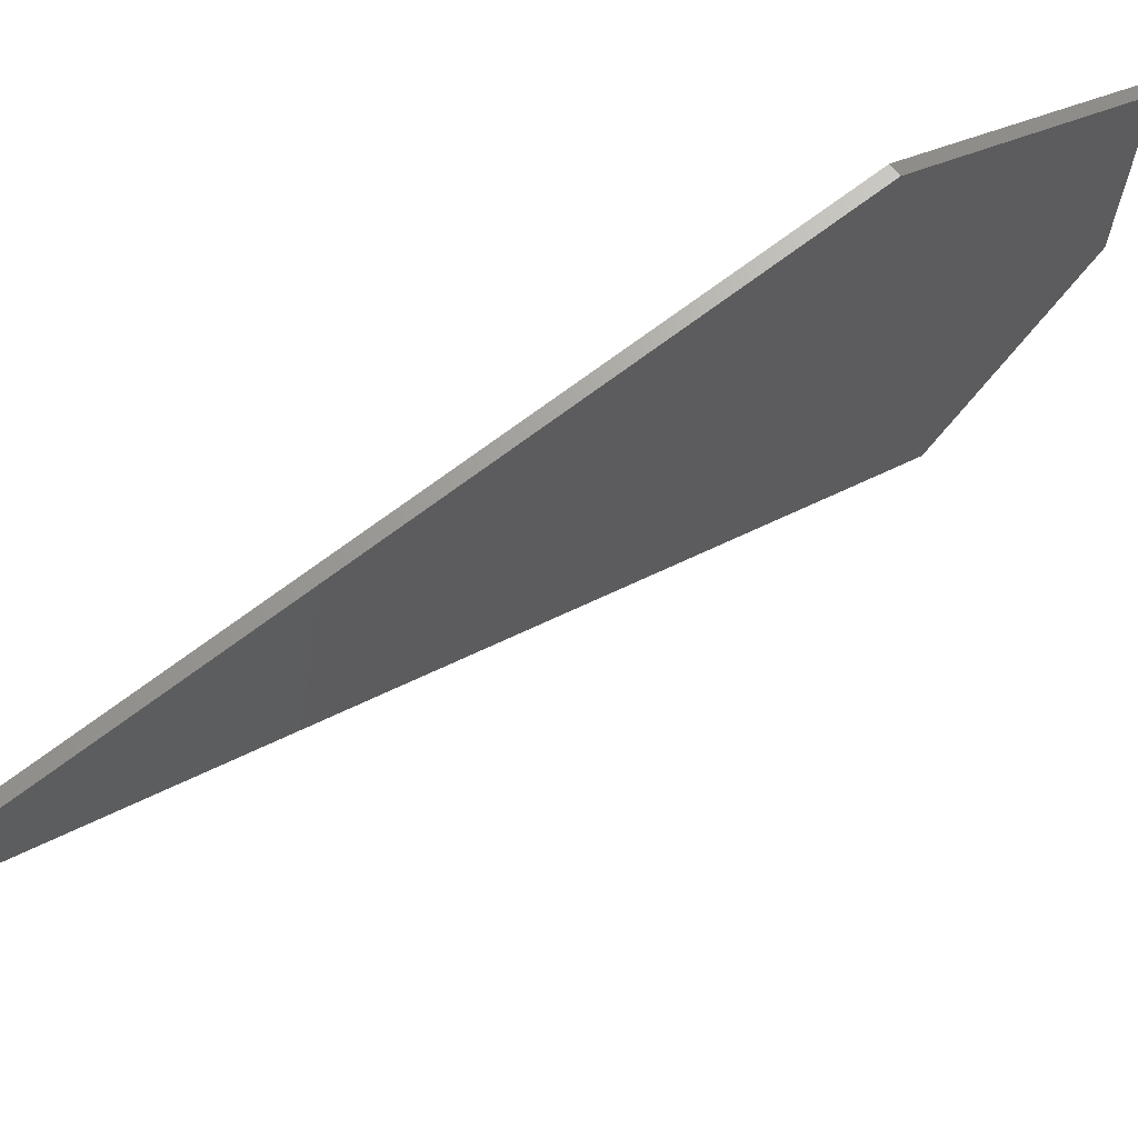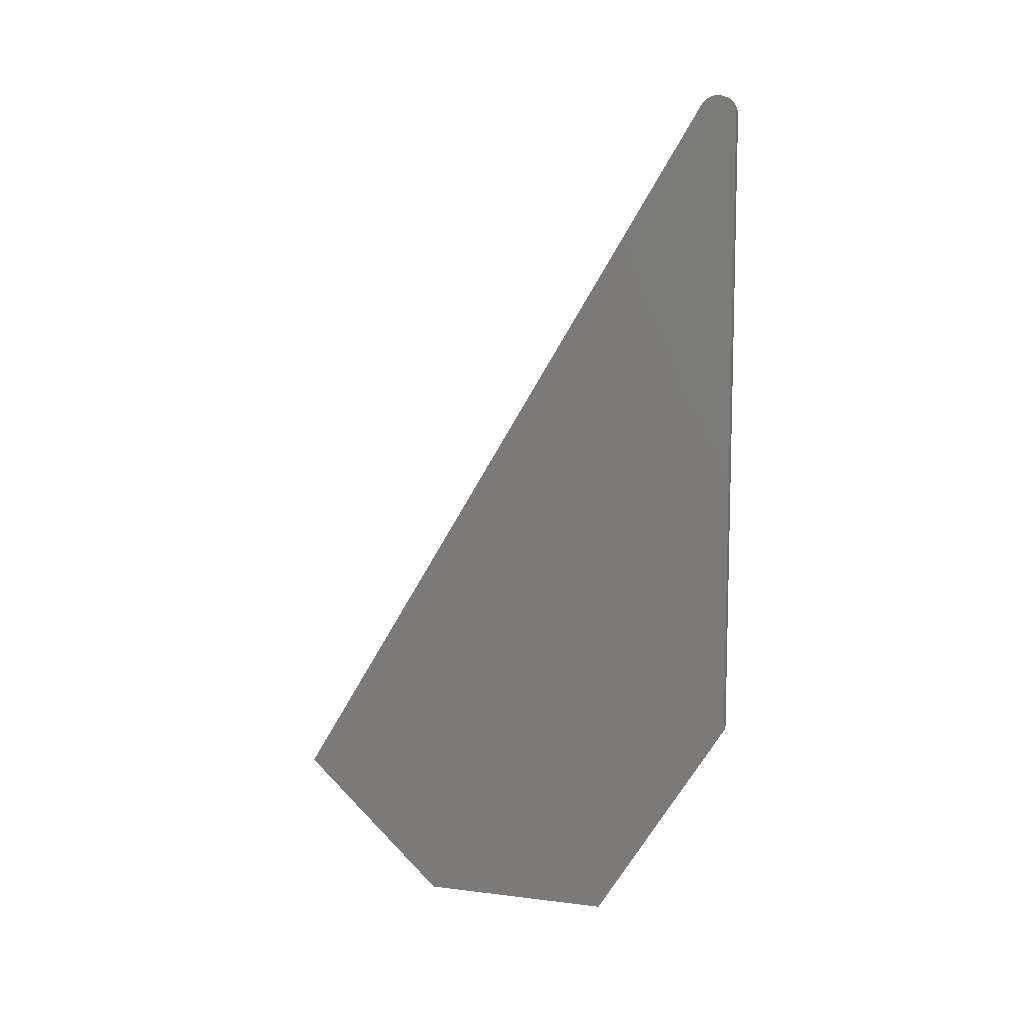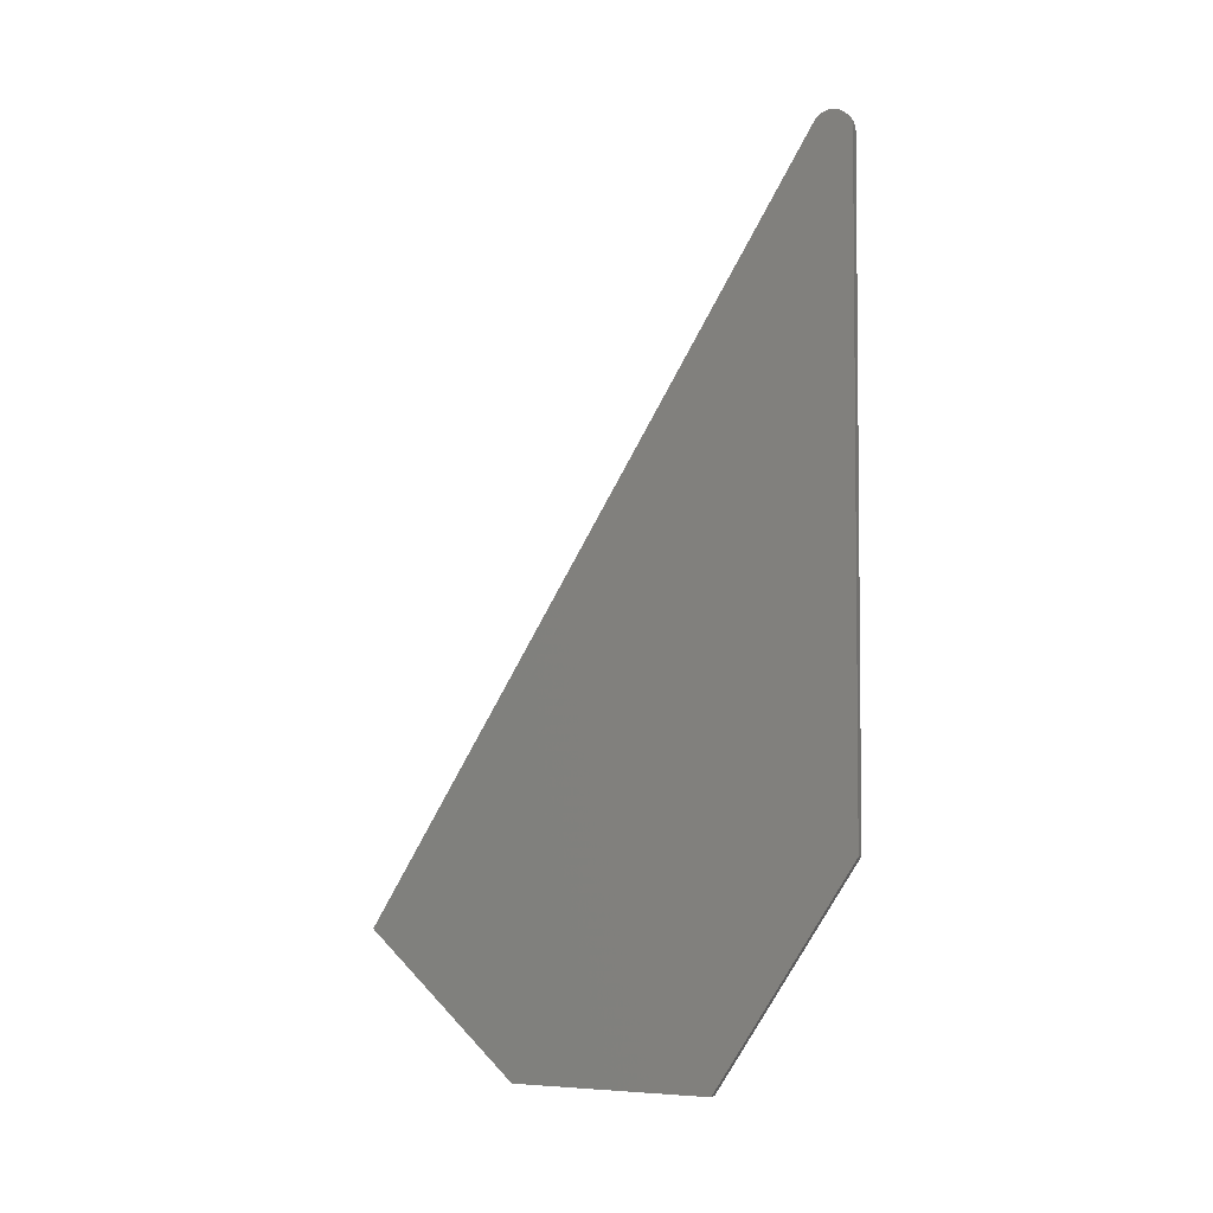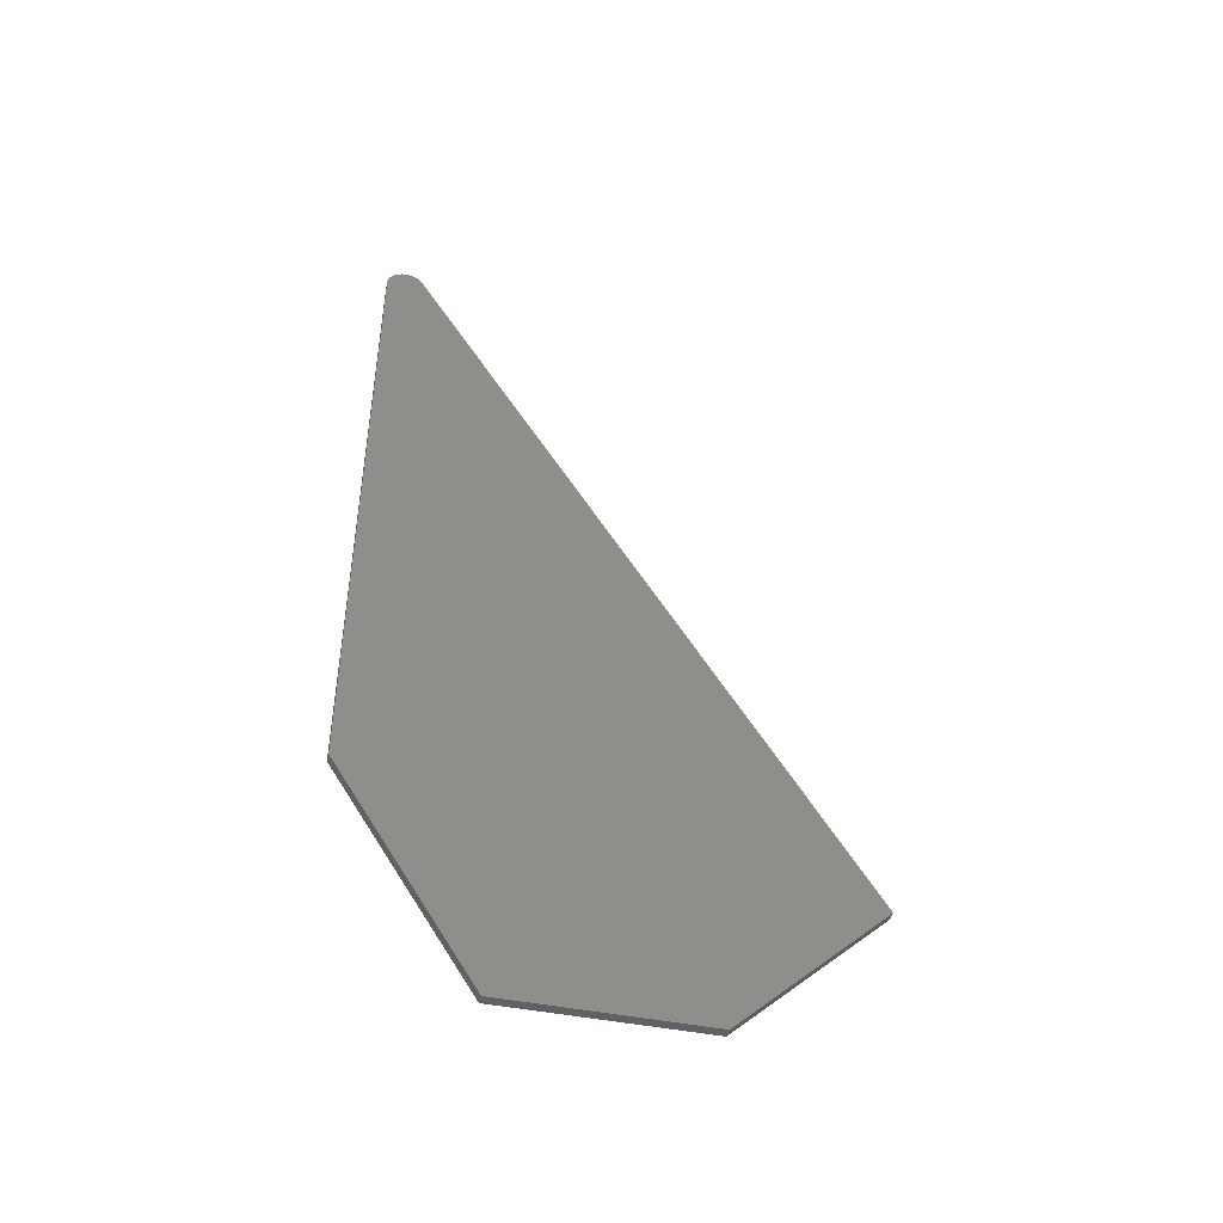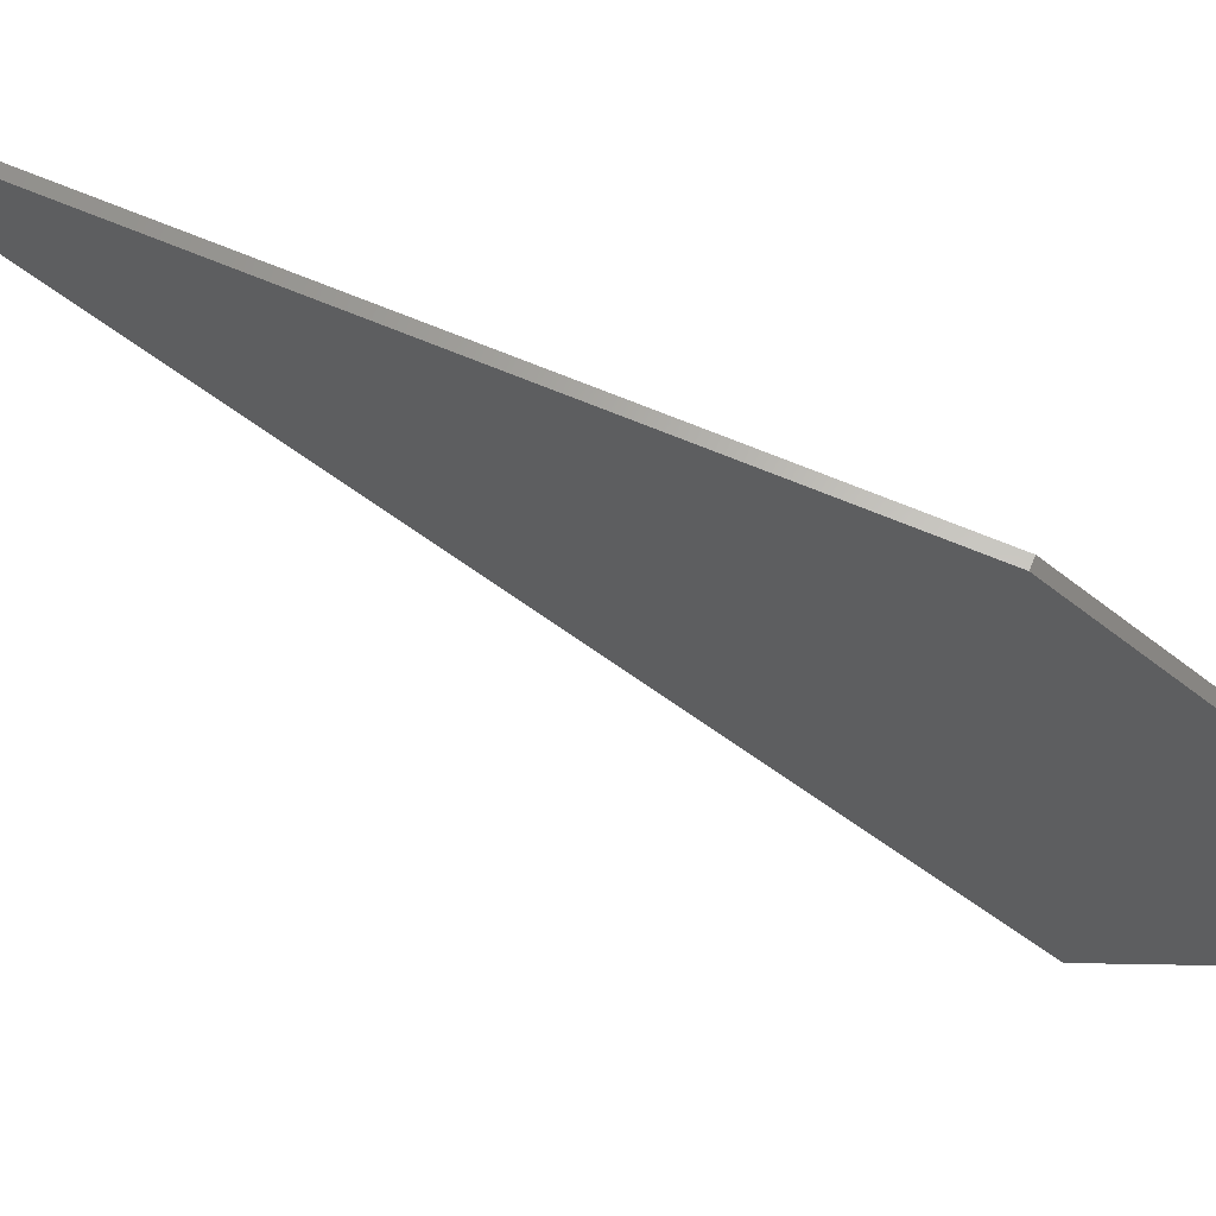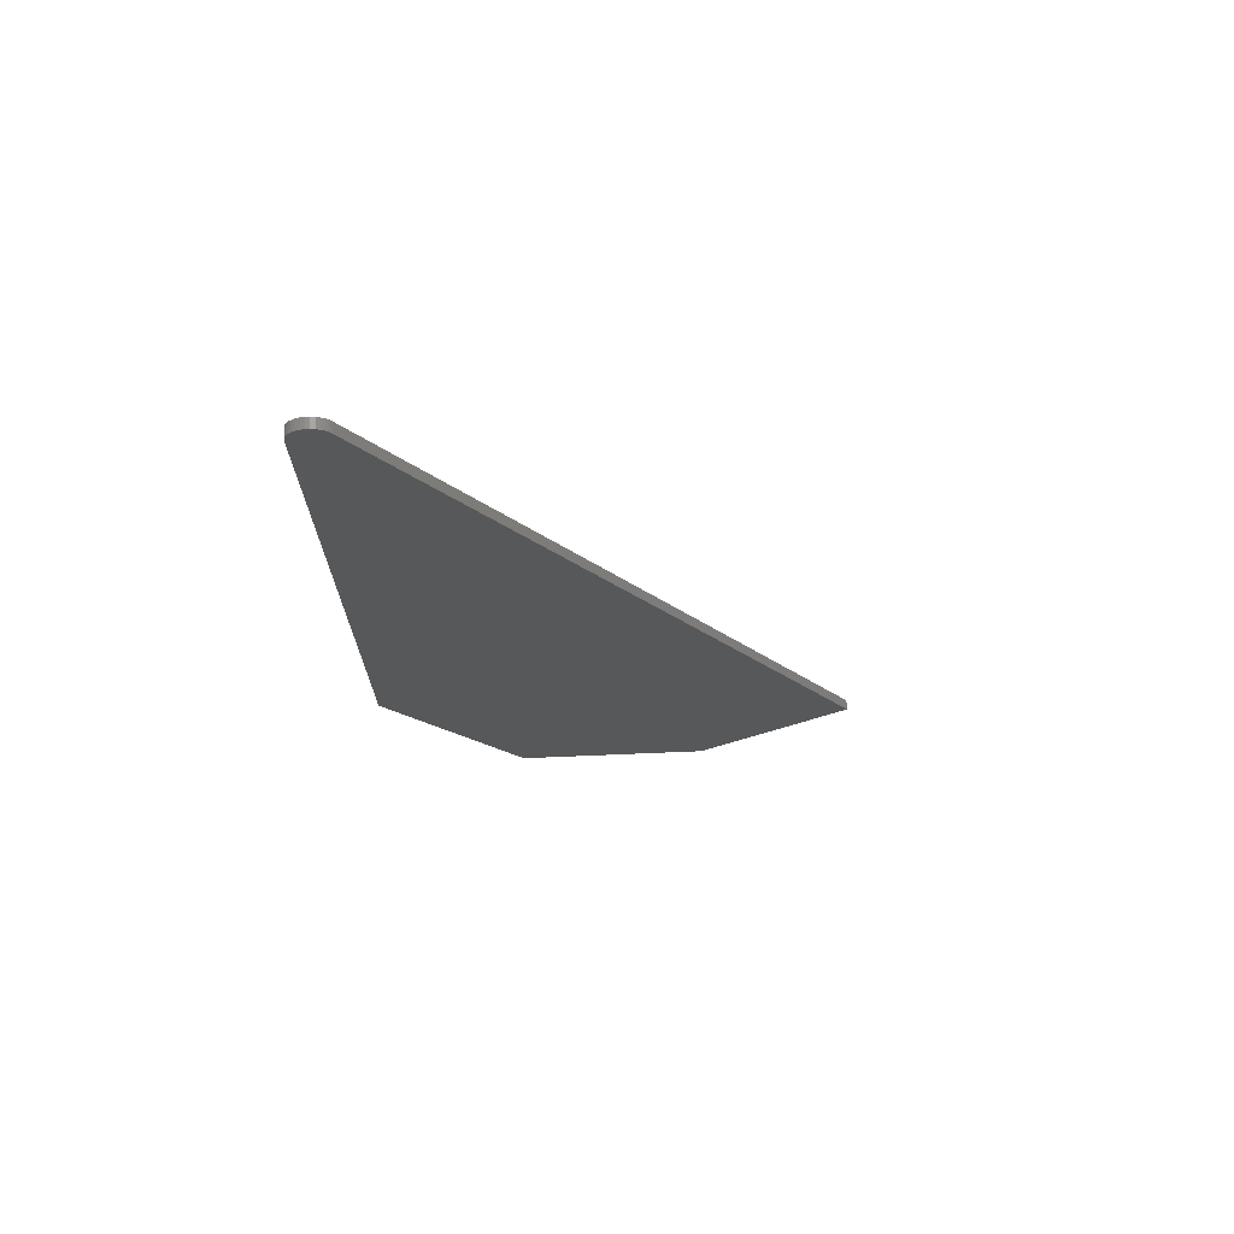
<metadata>
{"format":"stl","ext":"stl","renderer":"f3d","projection":"perspective","resolution":1024,"background":"white","views":[{"elev":67.9,"azim":-127.7,"up":"+Z"},{"elev":9.5,"azim":-72.0,"up":"+Y"},{"elev":-3.7,"azim":-67.2,"up":"+Y"},{"elev":-44.8,"azim":76.6,"up":"+Y"},{"elev":64.7,"azim":-66.6,"up":"+Z"},{"elev":70.5,"azim":87.6,"up":"+Y"}]}
</metadata>
<code>
# stl→obj: 38 verts, 72 faces
v 0.01562 0.638 0.3728
v 0.01562 0.6493 0.3707
v 0.01562 0.6437 0.3722
v 0.01562 -0.4026 0.3728
v 0.01562 -0.75 0.1517
v 0.01562 0.6541 0.3148
v 0.01562 0.6588 0.3182
v 0.01562 0.6627 0.3225
v 0.01562 0.6658 0.3274
v 0.01562 0.668 0.3328
v 0.01562 0.6691 0.3384
v 0.01562 0.6691 0.3442
v 0.01562 0.6681 0.3499
v 0.01562 0.666 0.3553
v 0.01562 0.663 0.3603
v 0.01562 0.6591 0.3646
v 0.01562 0.6545 0.3681
v 0.01562 -0.75 -0.1641
v 0.01562 -0.5289 -0.4009
v -2.977e-17 0.6437 0.3722
v -2.968e-17 0.6493 0.3707
v -2.98e-17 0.638 0.3728
v -2.98e-17 -0.4026 0.3728
v -2.954e-17 0.6545 0.3681
v -2.934e-17 0.6591 0.3646
v -2.911e-17 0.663 0.3603
v -2.883e-17 0.666 0.3553
v -2.853e-17 0.6681 0.3499
v -2.822e-17 0.6691 0.3442
v -2.789e-17 0.6691 0.3384
v -2.758e-17 0.668 0.3328
v -2.728e-17 0.6658 0.3274
v -2.701e-17 0.6627 0.3225
v -2.677e-17 0.6588 0.3182
v -2.658e-17 0.6541 0.3148
v -1.753e-17 -0.75 0.1517
v 0 -0.75 -0.1641
v 1.315e-17 -0.5289 -0.4009
f 1 2 3
f 4 5 6
f 4 6 7
f 4 7 8
f 4 8 9
f 4 9 10
f 4 10 11
f 4 11 12
f 4 12 13
f 4 13 14
f 4 14 15
f 4 15 16
f 4 16 17
f 4 17 2
f 4 2 1
f 18 19 5
f 5 19 6
f 20 21 22
f 23 22 21
f 23 21 24
f 23 24 25
f 23 25 26
f 23 26 27
f 23 27 28
f 23 28 29
f 23 29 30
f 23 30 31
f 23 31 32
f 23 32 33
f 23 33 34
f 23 34 35
f 23 35 36
f 37 36 38
f 38 36 35
f 1 22 4
f 4 22 23
f 19 38 6
f 6 38 35
f 22 1 20
f 20 1 3
f 20 3 21
f 21 3 2
f 21 2 24
f 24 2 17
f 24 17 25
f 25 17 16
f 25 16 26
f 26 16 15
f 26 15 27
f 27 15 14
f 27 14 28
f 28 14 13
f 28 13 29
f 29 13 12
f 29 12 30
f 30 12 11
f 30 11 31
f 31 11 10
f 31 10 32
f 32 10 9
f 32 9 33
f 33 9 8
f 33 8 34
f 34 8 7
f 34 7 35
f 35 7 6
f 5 36 18
f 18 36 37
f 4 23 5
f 5 23 36
f 18 37 19
f 19 37 38

</code>
